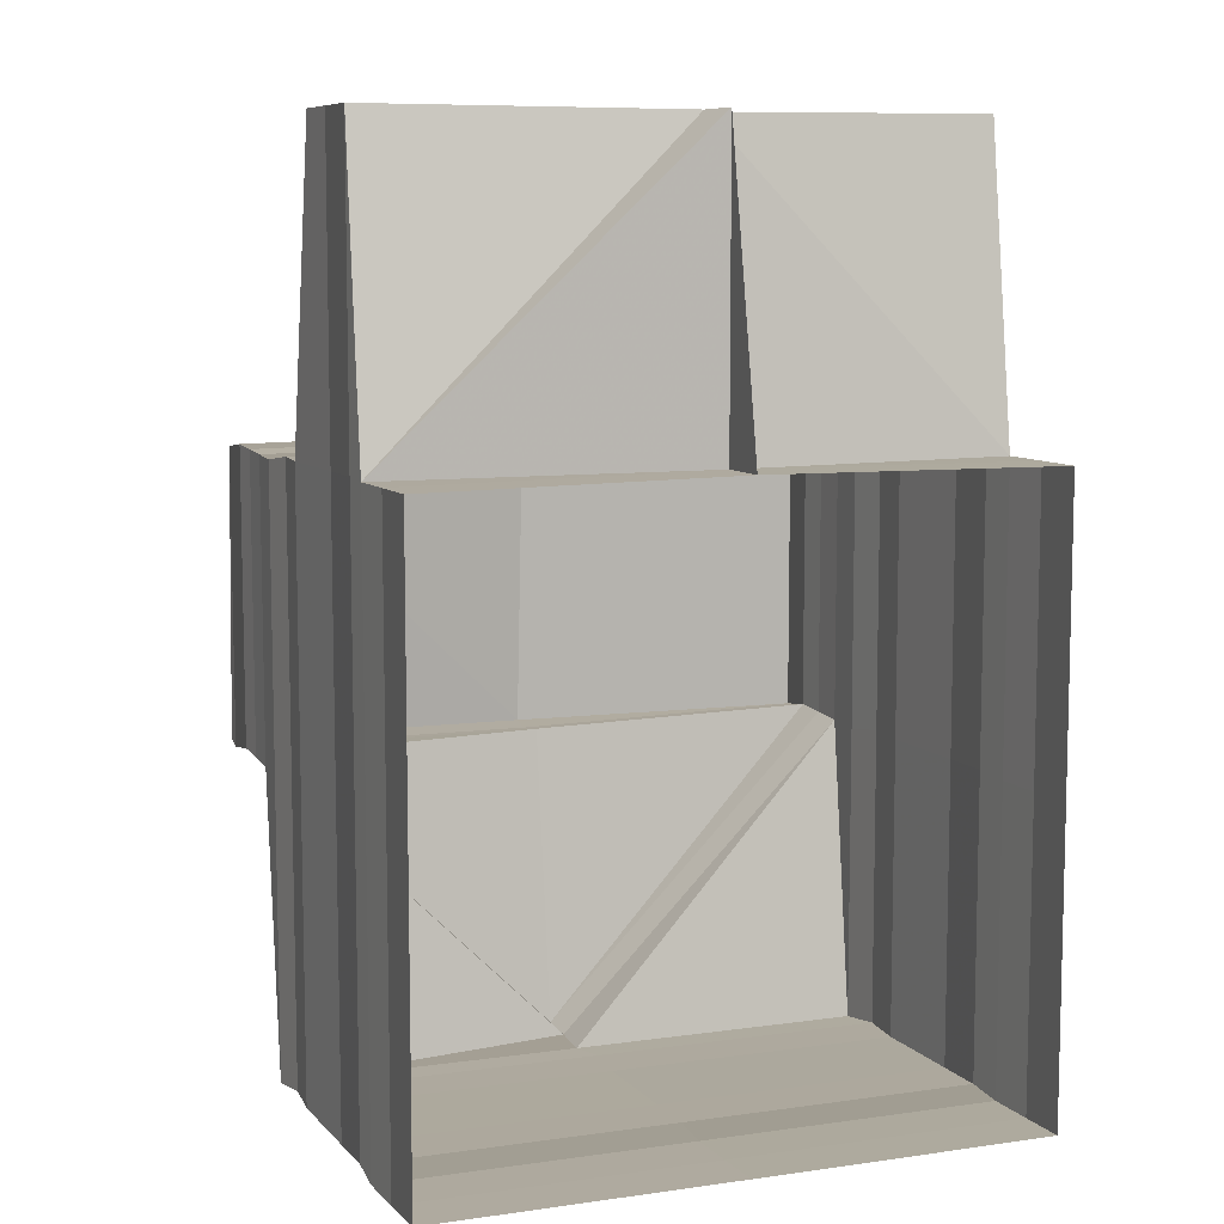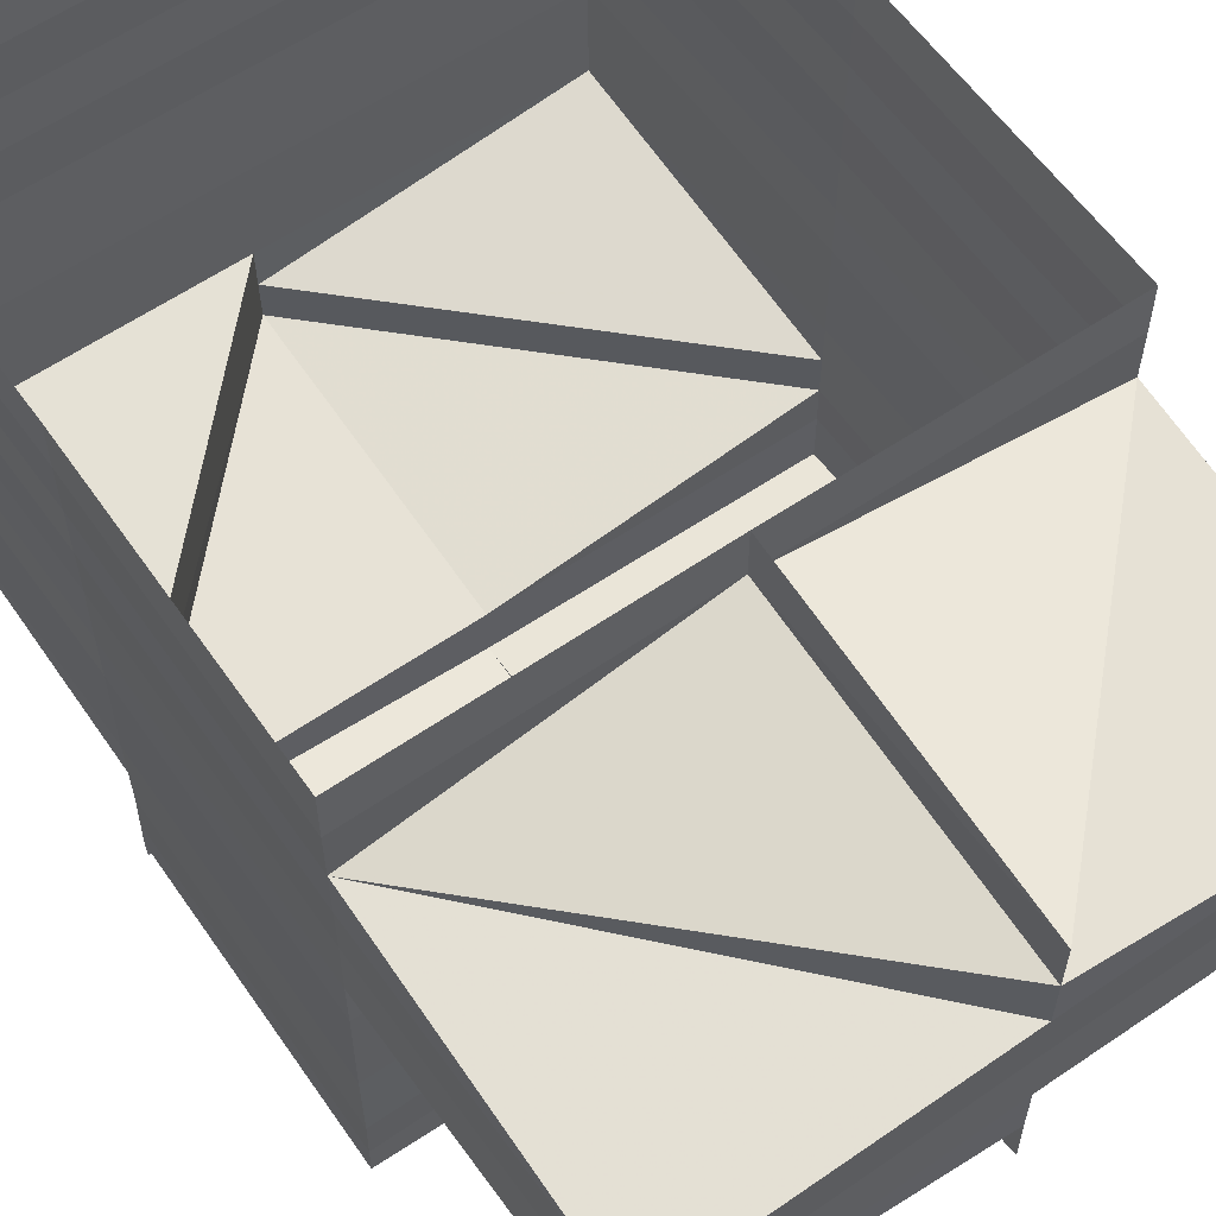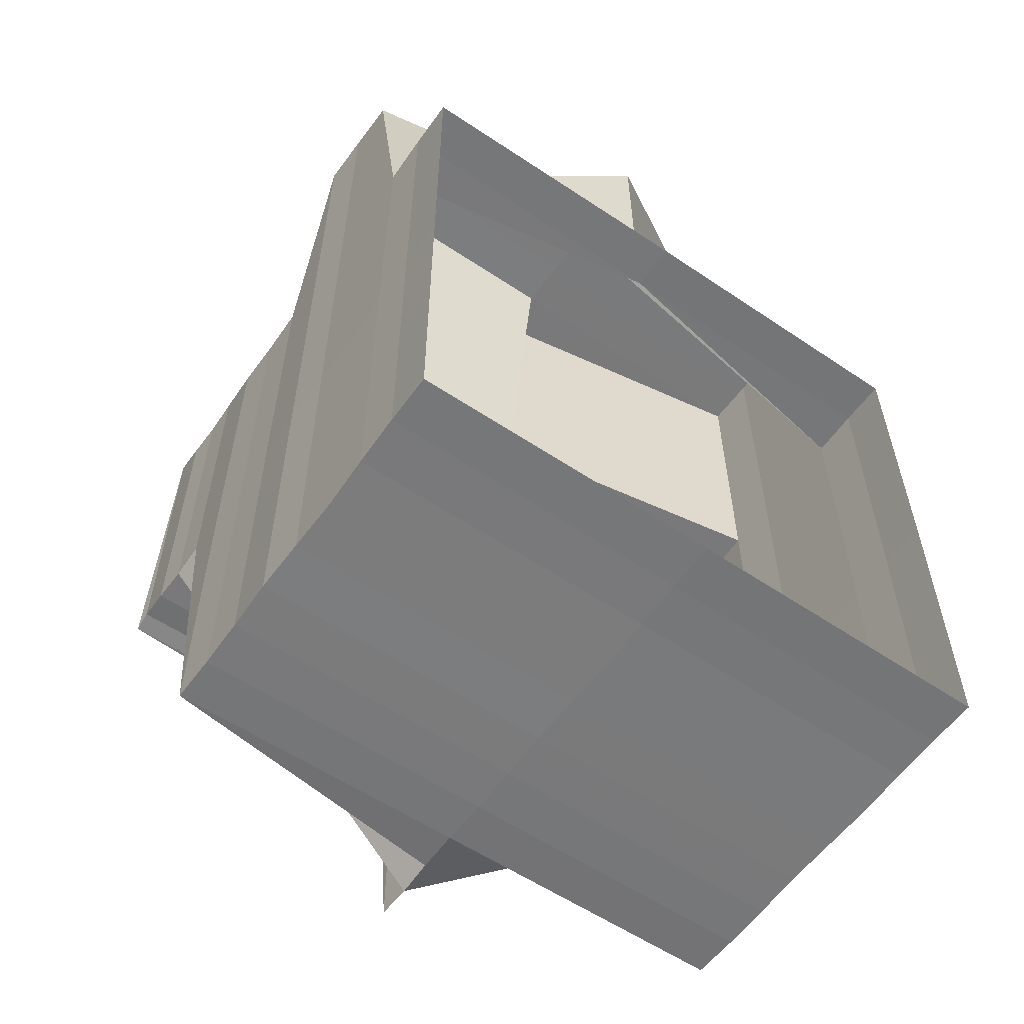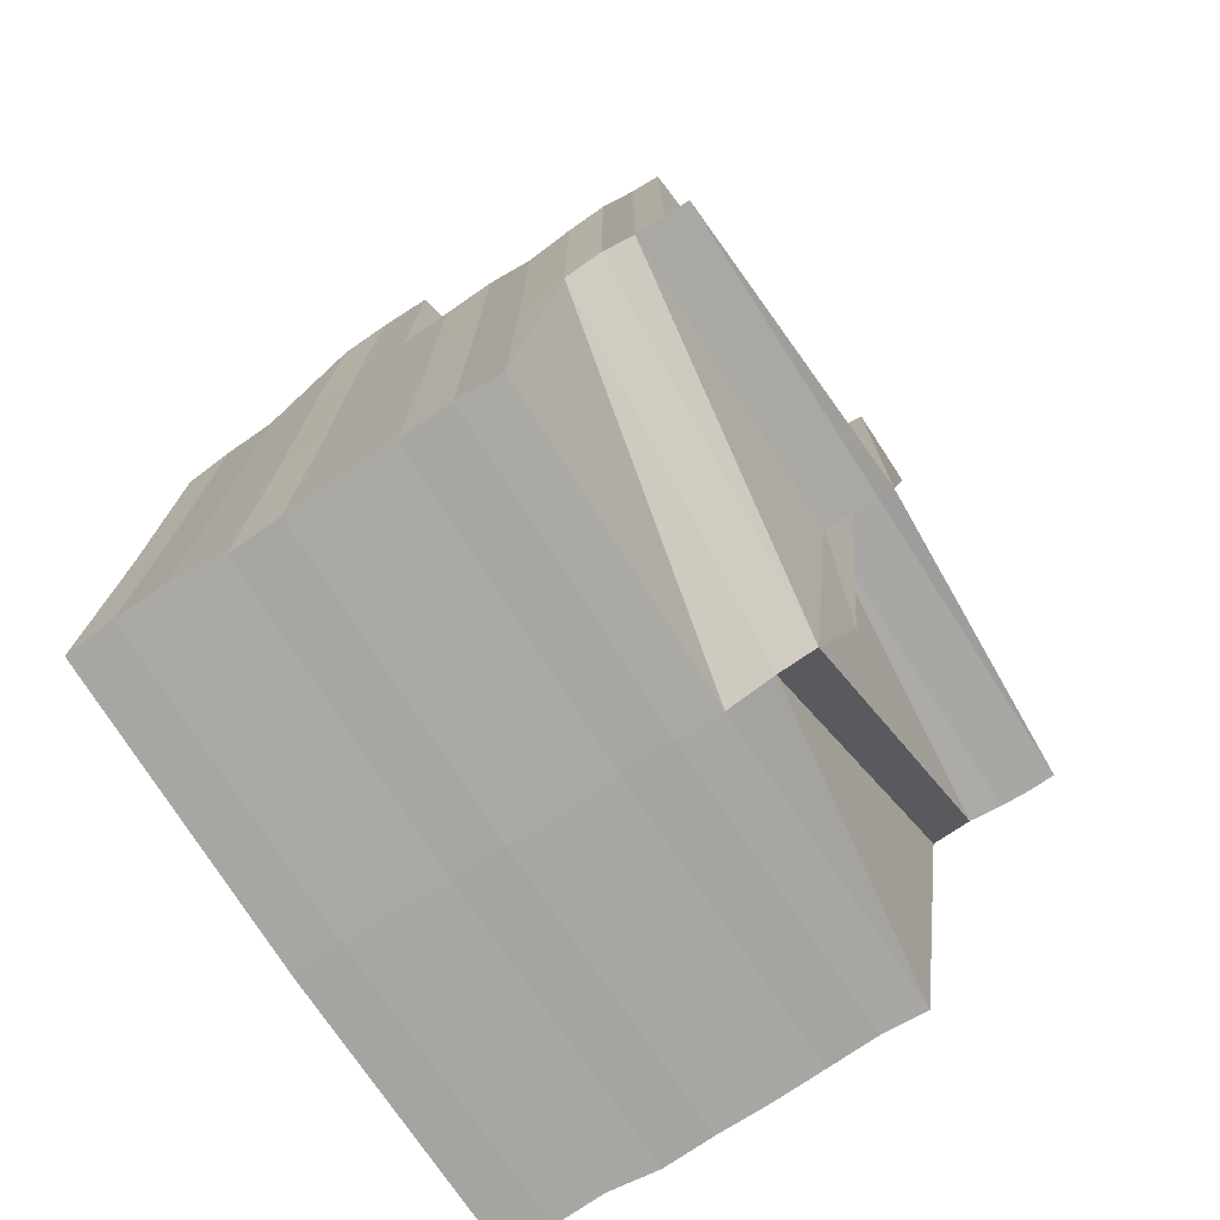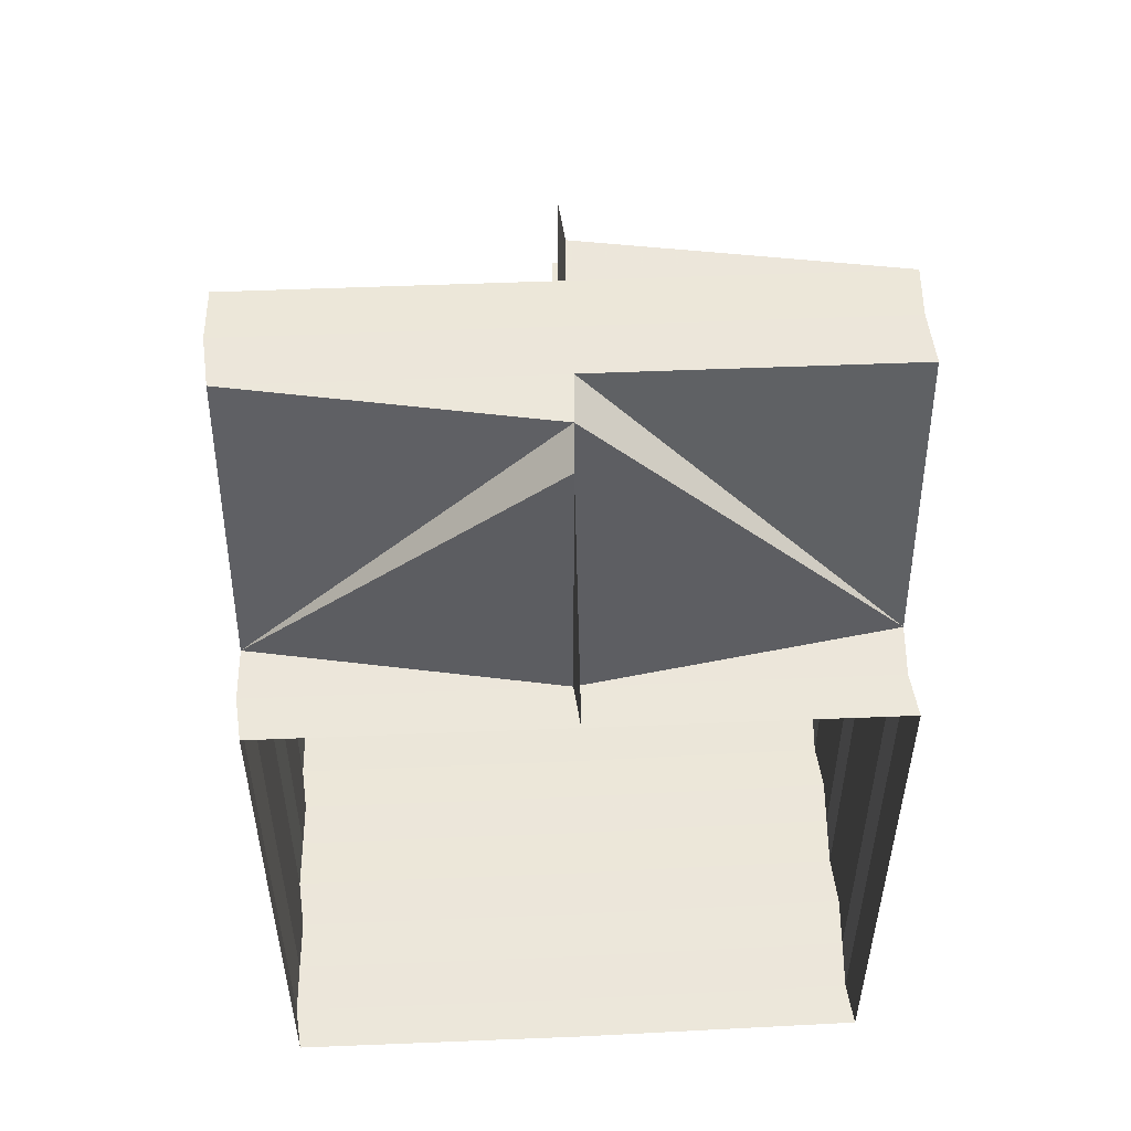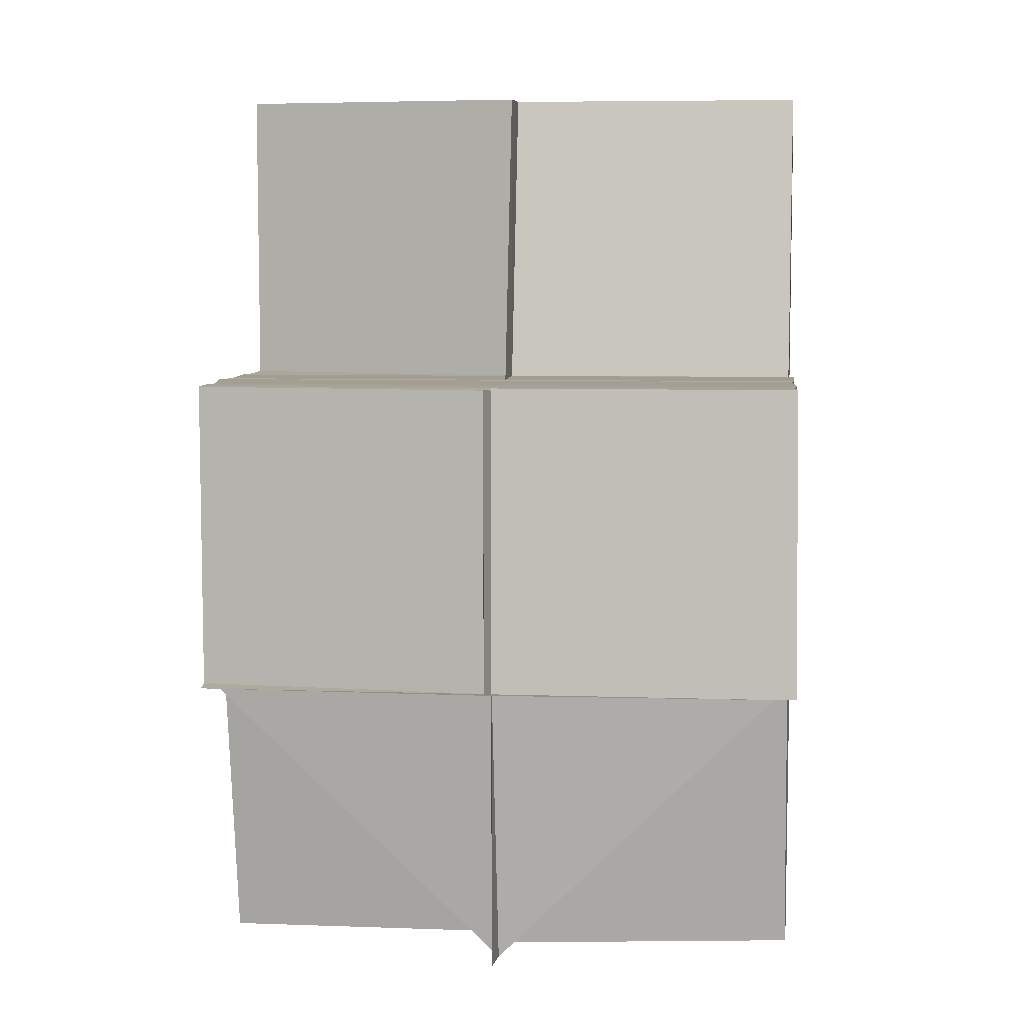
<metadata>
{"format":"obj","ext":"obj","renderer":"f3d","projection":"perspective","resolution":1024,"background":"white","views":[{"elev":8.3,"azim":-22.2,"up":"+Y"},{"elev":59.4,"azim":144.8,"up":"+Z"},{"elev":-57.6,"azim":-34.8,"up":"+Y"},{"elev":-74.3,"azim":122.8,"up":"+Y"},{"elev":52.7,"azim":-2.6,"up":"+Y"},{"elev":7.0,"azim":-174.2,"up":"+Y"}]}
</metadata>
<code>
o 6097
v 2213 1883 7.201
v 2213 1883 7.201
v 2213 1883 7.199
v 2213 1883 7.199
v 2213 1883 7.201
v 2213 1883 7.199
v 2213 1883 7.197
v 2213 1883 7.201
v 2213 1883 7.199
v 2213 1883 7.197
v 2213 1883 7.197
v 2213 1883 7.197
v 2213 1883 7.199
v 2213 1883 7.196
v 2213 1883 7.196
v 2213 1883 7.196
v 2213 1883 7.197
v 2213 1883 7.196
v 2213 1883 7.197
v 2213 1883 7.196
v 2213 1883 7.194
v 2213 1883 7.196
v 2213 1883 7.194
v 2213 1883 7.194
v 2213 1883 7.192
v 2213 1883 7.194
v 2213 1883 7.192
v 2213 1883 7.192
v 2213 1883 7.194
v 2213 1883 7.192
v 2213 1883 7.196
v 2213 1883 7.192
v 2213 1883 7.19
v 2213 1883 7.192
v 2213 1883 7.194
v 2213 1883 7.196
v 2213 1883 7.196
v 2213 1883 7.194
v 2213 1883 7.196
v 2213 1883 7.197
v 2213 1883 7.199
v 2213 1883 7.197
v 2213 1883 7.197
v 2213 1883 7.196
v 2213 1883 7.199
v 2213 1883 7.197
v 2213 1883 7.201
v 2213 1883 7.199
v 2213 1883 7.199
v 2213 1883 7.199
v 2213 1883 7.199
v 2213 1883 7.197
v 2213 1883 7.197
v 2213 1883 7.197
v 2213 1883 7.197
v 2213 1883 7.196
v 2213 1883 7.199
v 2213 1883 7.199
v 2213 1883 7.201
v 2213 1883 7.201
v 2213 1883 7.199
v 2213 1883 7.201
v 2213 1883 7.199
v 2213 1883 7.197
v 2213 1883 7.201
v 2213 1883 7.199
v 2213 1883 7.197
v 2213 1883 7.197
v 2213 1883 7.199
v 2213 1883 7.201
v 2213 1883 7.201
v 2213 1883 7.201
v 2213 1883 7.199
v 2213 1883 7.197
v 2213 1883 7.196
v 2213 1883 7.196
v 2213 1883 7.194
v 2213 1883 7.196
v 2213 1883 7.197
v 2213 1883 7.196
v 2213 1883 7.196
v 2213 1883 7.194
v 2213 1883 7.192
v 2213 1883 7.194
v 2213 1883 7.194
v 2213 1883 7.196
v 2213 1883 7.194
v 2213 1883 7.192
v 2213 1883 7.19
v 2213 1883 7.192
v 2213 1883 7.192
v 2213 1883 7.192
v 2213 1883 7.19
v 2213 1883 7.19
v 2213 1883 7.19
v 2213 1883 7.19
v 2213 1883 7.189
v 2213 1883 7.189
v 2213 1883 7.189
v 2213 1883 7.189
v 2213 1883 7.187
v 2213 1883 7.187
v 2213 1883 7.186
v 2213 1883 7.187
v 2213 1883 7.187
v 2213 1883 7.189
v 2213 1883 7.19
v 2213 1883 7.189
v 2213 1883 7.187
v 2213 1883 7.187
v 2213 1883 7.186
v 2213 1883 7.186
v 2213 1883 7.185
v 2213 1883 7.185
v 2213 1883 7.186
v 2213 1883 7.183
v 2213 1883 7.183
v 2213 1883 7.183
v 2213 1883 7.182
v 2213 1883 7.182
v 2213 1883 7.182
v 2213 1883 7.186
v 2213 1883 7.185
v 2213 1883 7.185
v 2213 1883 7.182
v 2213 1883 7.182
v 2213 1883 7.182
v 2213 1883 7.182
v 2213 1883 7.185
v 2213 1883 7.183
v 2213 1883 7.183
v 2213 1883 7.182
v 2213 1883 7.182
v 2213 1883 7.183
v 2213 1883 7.182
v 2213 1883 7.183
v 2213 1883 7.185
v 2213 1883 7.182
v 2213 1883 7.183
v 2213 1883 7.183
v 2213 1883 7.182
v 2213 1883 7.185
v 2213 1883 7.183
v 2213 1883 7.183
v 2213 1883 7.182
v 2213 1883 7.185
v 2213 1883 7.183
v 2213 1883 7.183
v 2213 1883 7.183
v 2213 1883 7.183
v 2213 1883 7.201
v 2213 1883 7.201
v 2213 1883 7.199
v 2213 1883 7.201
v 2213 1883 7.199
v 2213 1883 7.197
v 2213 1883 7.201
v 2213 1883 7.199
v 2213 1883 7.197
v 2213 1883 7.197
v 2213 1883 7.196
v 2213 1883 7.196
v 2213 1883 7.196
v 2213 1883 7.196
v 2213 1883 7.194
v 2213 1883 7.194
v 2213 1883 7.192
v 2213 1883 7.194
v 2213 1883 7.194
v 2213 1883 7.192
v 2213 1883 7.192
v 2213 1883 7.192
v 2213 1883 7.19
v 2213 1883 7.19
v 2213 1883 7.19
v 2213 1883 7.192
v 2213 1883 7.19
v 2213 1883 7.189
v 2213 1883 7.189
v 2213 1883 7.189
v 2213 1883 7.187
v 2213 1883 7.187
v 2213 1883 7.189
v 2213 1883 7.187
v 2213 1883 7.187
v 2213 1883 7.186
v 2213 1883 7.185
v 2213 1883 7.185
v 2213 1883 7.183
v 2213 1883 7.182
v 2213 1883 7.182
v 2213 1883 7.183
v 2213 1883 7.183
v 2213 1883 7.183
v 2213 1883 7.185
v 2213 1883 7.186
v 2213 1883 7.186
v 2213 1883 7.186
v 2213 1883 7.185
v 2213 1883 7.186
v 2213 1883 7.187
v 2213 1883 7.187
v 2213 1883 7.187
v 2213 1883 7.186
v 2213 1883 7.187
v 2213 1883 7.186
v 2213 1883 7.189
v 2213 1883 7.189
v 2213 1883 7.189
v 2213 1883 7.19
v 2213 1883 7.187
v 2213 1883 7.19
v 2213 1883 7.192
v 2213 1883 7.19
v 2213 1883 7.19
v 2213 1883 7.189
v 2213 1883 7.189
v 2213 1883 7.187
v 2213 1883 7.19
v 2213 1883 7.189
v 2213 1883 7.19
v 2213 1883 7.19
v 2213 1883 7.192
v 2213 1883 7.19
v 2213 1883 7.19
v 2213 1883 7.192
v 2213 1883 7.19
v 2213 1883 7.192
v 2213 1883 7.19
v 2213 1883 7.192
v 2213 1883 7.192
v 2213 1883 7.189
v 2213 1883 7.189
v 2213 1883 7.19
v 2213 1883 7.19
v 2213 1883 7.189
v 2213 1883 7.189
v 2213 1883 7.189
v 2213 1883 7.187
v 2213 1883 7.187
v 2213 1883 7.187
v 2213 1883 7.186
v 2213 1883 7.186
v 2213 1883 7.186
v 2213 1883 7.185
v 2213 1883 7.185
v 2213 1883 7.183
v 2213 1883 7.185
v 2213 1883 7.183
v 2213 1883 7.183
v 2213 1883 7.182
v 2213 1883 7.182
v 2213 1883 7.182
v 2213 1883 7.182
v 2213 1883 7.182
v 2213 1883 7.183
v 2213 1883 7.182
v 2213 1883 7.182
v 2213 1883 7.182
v 2213 1883 7.182
v 2213 1883 7.182
v 2213 1883 7.182
v 2213 1883 7.182
v 2213 1883 7.182
v 2213 1883 7.182
v 2213 1883 7.182
v 2213 1883 7.182
v 2213 1883 7.182
v 2213 1883 7.181
v 2213 1883 7.181
v 2213 1883 7.182
v 2213 1883 7.182
v 2213 1883 7.182
v 2213 1883 7.182
v 2213 1883 7.181
v 2213 1883 7.182
v 2213 1883 7.181
v 2213 1883 7.201
v 2213 1883 7.201
v 2213 1883 7.199
v 2213 1883 7.199
v 2213 1883 7.197
v 2213 1883 7.199
v 2213 1883 7.201
v 2213 1883 7.196
v 2213 1883 7.197
v 2213 1883 7.196
v 2213 1883 7.194
v 2213 1883 7.192
v 2213 1883 7.194
v 2213 1883 7.189
v 2213 1883 7.189
v 2213 1883 7.187
v 2213 1883 7.189
v 2213 1883 7.189
v 2213 1883 7.187
v 2213 1883 7.187
v 2213 1883 7.186
v 2213 1883 7.186
v 2213 1883 7.187
v 2213 1883 7.186
v 2213 1883 7.181
v 2213 1883 7.181
v 2213 1883 7.181
v 2213 1883 7.181
v 2213 1883 7.181
f 1 2 3
f 4 1 3
f 5 1 6
f 6 3 7
f 3 8 9
f 10 9 11
f 12 3 10
f 3 13 10
f 12 10 14
f 15 11 16
f 14 10 15
f 10 17 15
f 18 19 14
f 20 14 21
f 22 18 23
f 14 15 24
f 21 24 25
f 26 14 24
f 25 24 27
f 23 26 28
f 28 29 30
f 23 31 29
f 32 30 33
f 34 23 32
f 35 23 34
f 36 37 35
f 38 37 23
f 39 40 37
f 40 41 42
f 43 42 44
f 45 41 46
f 45 47 48
f 49 47 50
f 49 51 52
f 53 51 54
f 55 54 56
f 57 58 52
f 59 60 57
f 61 62 58
f 63 61 64
f 63 65 66
f 64 66 67
f 68 63 64
f 69 70 63
f 70 71 63
f 72 70 73
f 73 63 74
f 74 64 75
f 75 76 77
f 78 64 76
f 64 79 76
f 76 79 80
f 80 67 81
f 76 80 82
f 77 82 83
f 84 76 82
f 82 80 85
f 80 86 85
f 85 81 87
f 82 85 88
f 83 88 89
f 90 82 88
f 88 85 91
f 85 38 91
f 91 87 92
f 91 92 93
f 88 91 94
f 94 91 95
f 96 88 94
f 89 94 97
f 94 95 98
f 98 93 99
f 100 94 98
f 97 98 101
f 101 102 103
f 102 99 104
f 105 98 102
f 98 106 102
f 106 107 108
f 109 108 110
f 102 109 111
f 111 104 112
f 113 112 114
f 111 115 113
f 116 114 117
f 118 116 119
f 120 117 121
f 122 111 123
f 123 111 124
f 125 121 126
f 127 120 128
f 124 129 130
f 130 131 125
f 132 133 126
f 127 134 133
f 135 127 132
f 136 137 134
f 138 139 127
f 139 140 141
f 142 137 143
f 144 140 145
f 144 146 143
f 147 146 143
f 148 146 149
f 148 150 145
f 151 152 153
f 152 154 155
f 13 152 155
f 153 155 156
f 155 157 158
f 155 158 159
f 17 155 160
f 156 160 161
f 160 155 68
f 160 68 162
f 162 159 163
f 164 160 162
f 161 162 165
f 165 166 167
f 166 163 168
f 162 78 166
f 169 162 166
f 166 84 170
f 170 168 171
f 172 166 170
f 172 170 173
f 170 90 173
f 173 171 174
f 175 176 173
f 177 173 178
f 179 174 180
f 173 96 179
f 178 179 181
f 181 179 182
f 183 173 179
f 179 100 184
f 184 180 185
f 184 185 186
f 187 186 188
f 187 188 189
f 190 189 191
f 192 193 190
f 194 187 193
f 195 187 192
f 196 197 195
f 197 198 187
f 199 197 187
f 200 201 198
f 202 203 196
f 204 203 197
f 203 205 206
f 203 207 205
f 208 209 202
f 209 183 203
f 209 210 207
f 211 209 203
f 212 213 210
f 214 212 208
f 212 215 209
f 216 212 209
f 217 216 218
f 217 219 220
f 221 222 217
f 221 223 33
f 224 225 217
f 225 226 212
f 226 172 212
f 27 226 214
f 227 228 224
f 228 223 107
f 229 230 224
f 230 231 107
f 232 107 233
f 229 234 232
f 234 231 235
f 227 234 236
f 237 235 238
f 236 237 239
f 240 238 241
f 239 240 242
f 243 241 244
f 240 211 243
f 115 240 243
f 242 243 245
f 245 246 247
f 246 244 248
f 243 204 246
f 129 243 246
f 246 199 249
f 249 248 250
f 131 246 249
f 131 249 251
f 249 194 251
f 251 250 252
f 253 252 254
f 255 256 253
f 257 258 254
f 259 258 260
f 261 259 132
f 262 263 132
f 263 264 260
f 257 264 265
f 266 264 267
f 262 268 269
f 269 260 270
f 266 271 270
f 261 271 270
f 257 272 270
f 257 273 270
f 257 274 275
f 275 276 277
f 278 279 280
f 280 281 282
f 283 284 281
f 285 286 287
f 15 164 288
f 24 15 288
f 24 288 289
f 289 288 226
f 288 169 226
f 226 290 213
f 288 16 290
f 291 292 293
f 294 295 293
f 296 297 298
f 299 300 301
f 302 303 304
f 305 306 304

</code>
